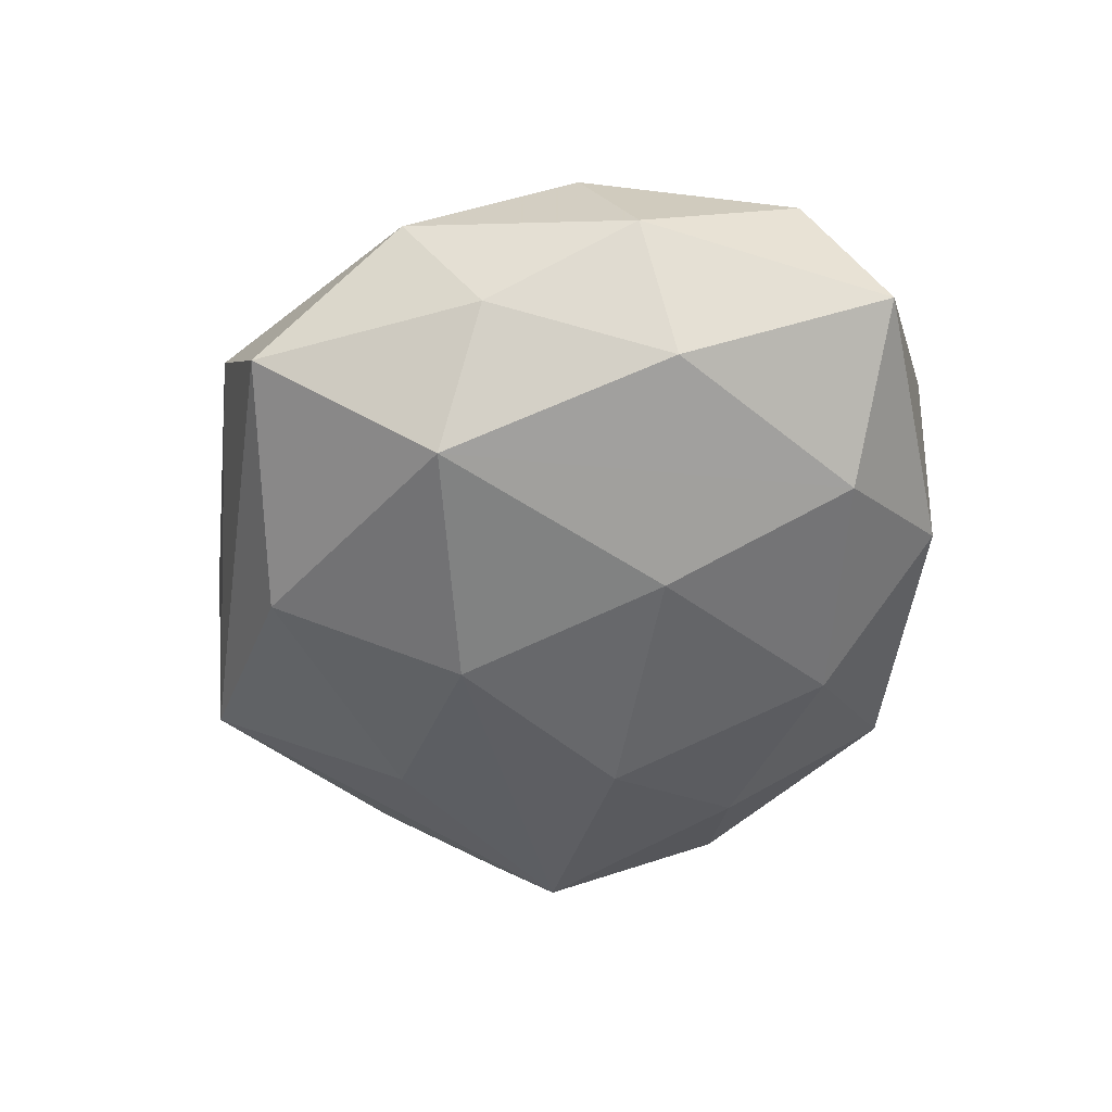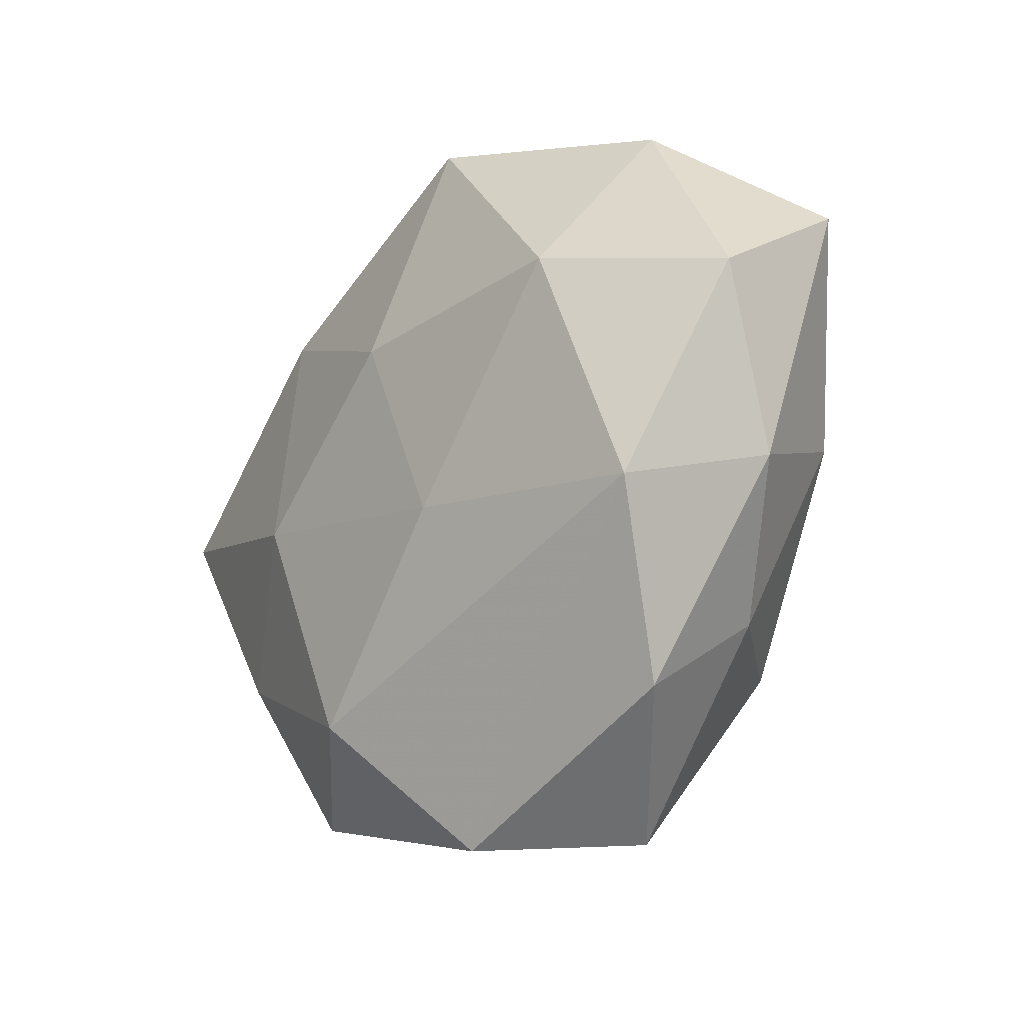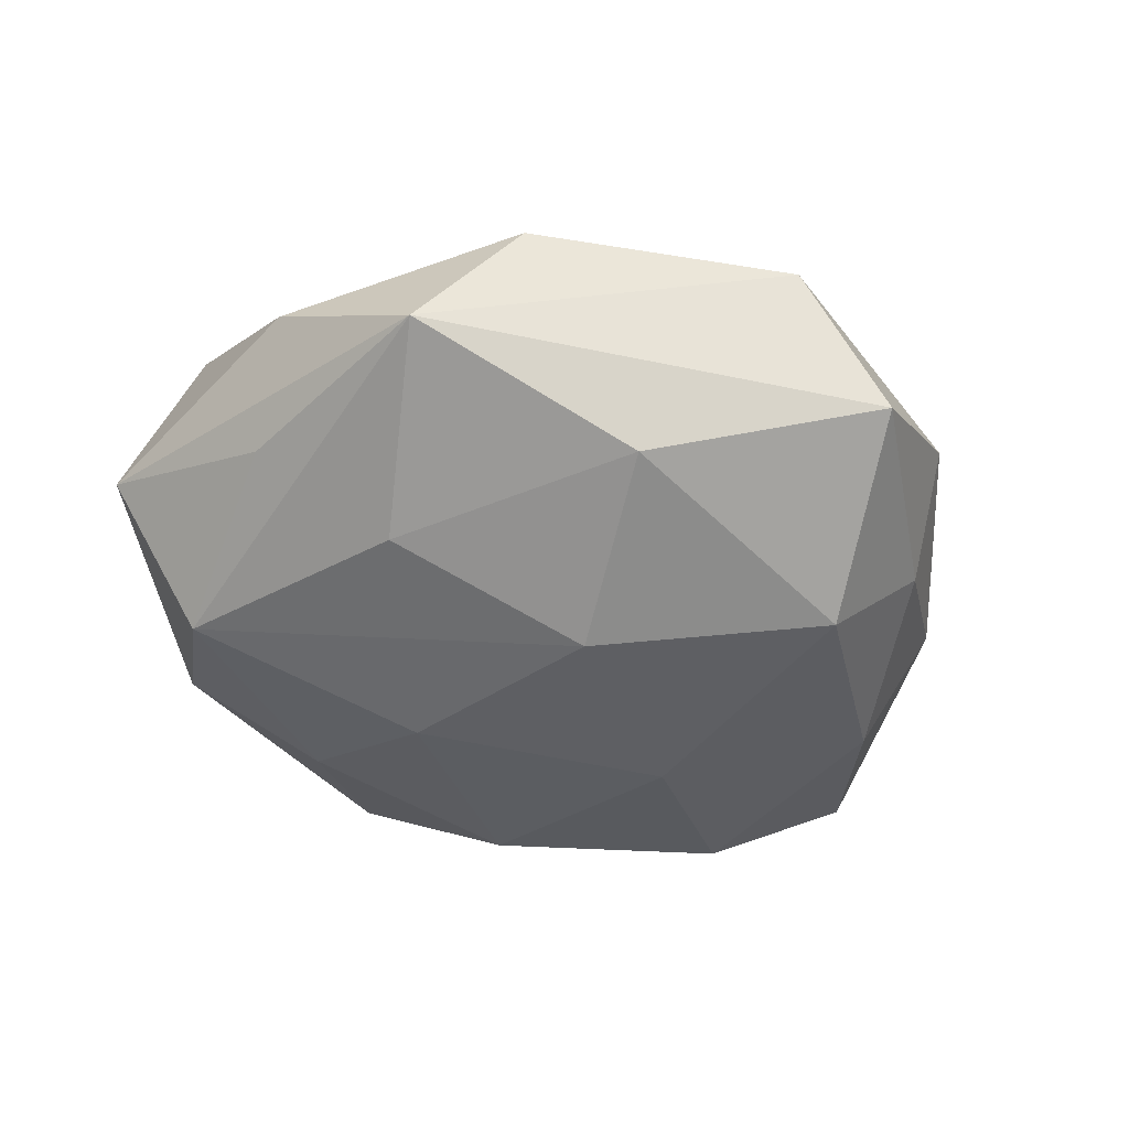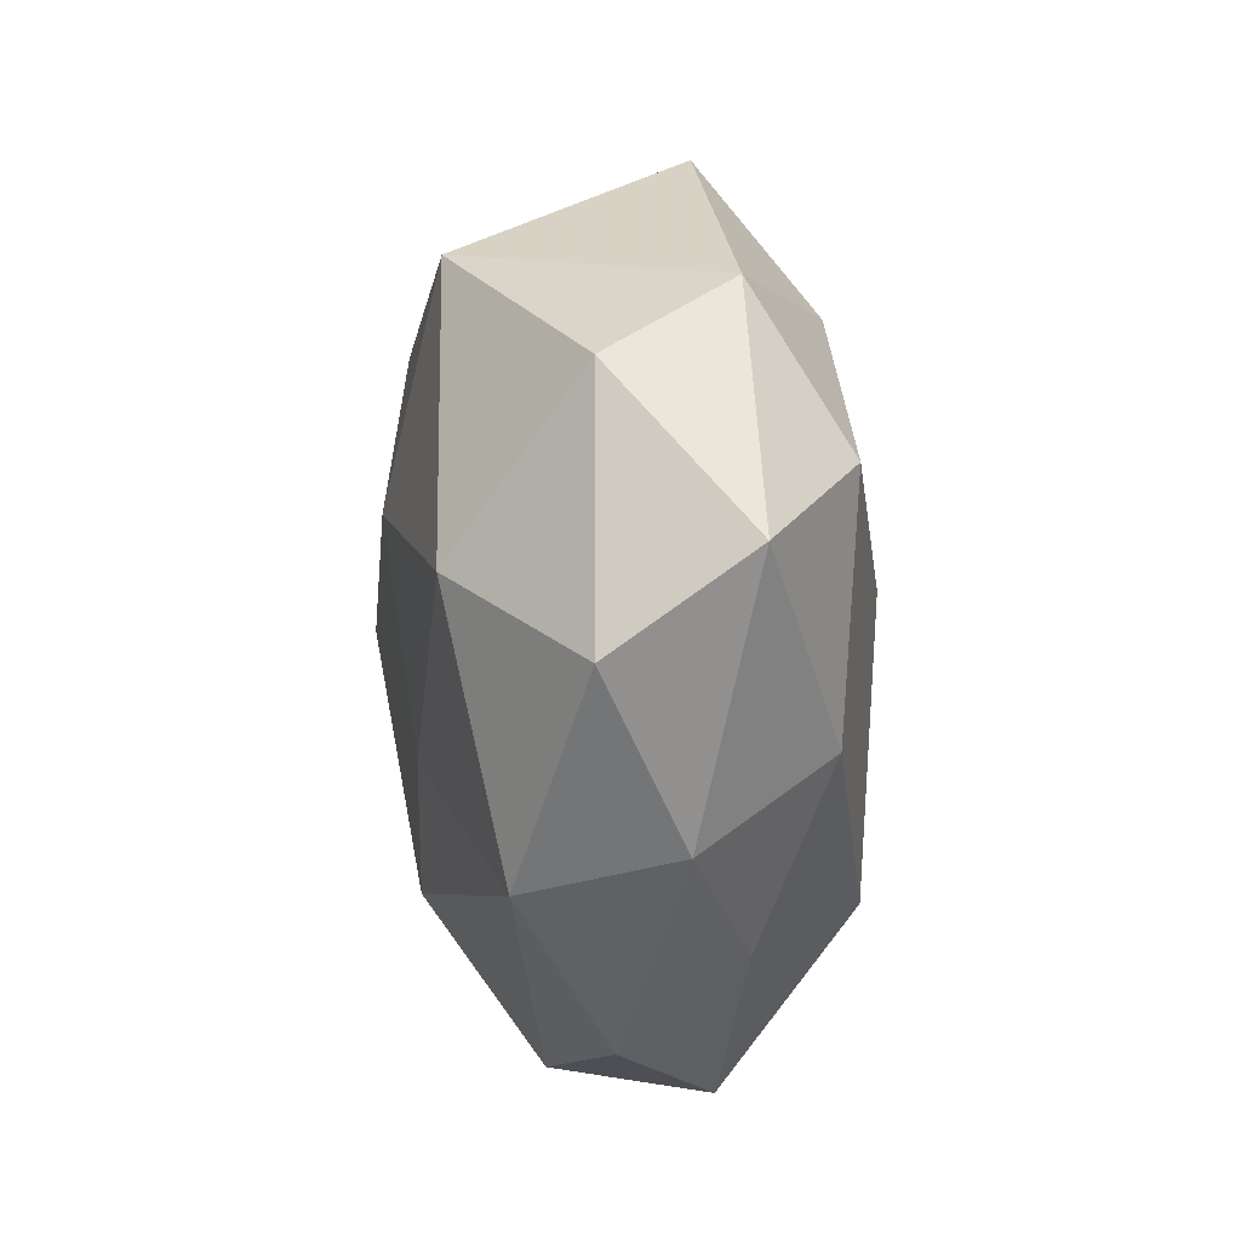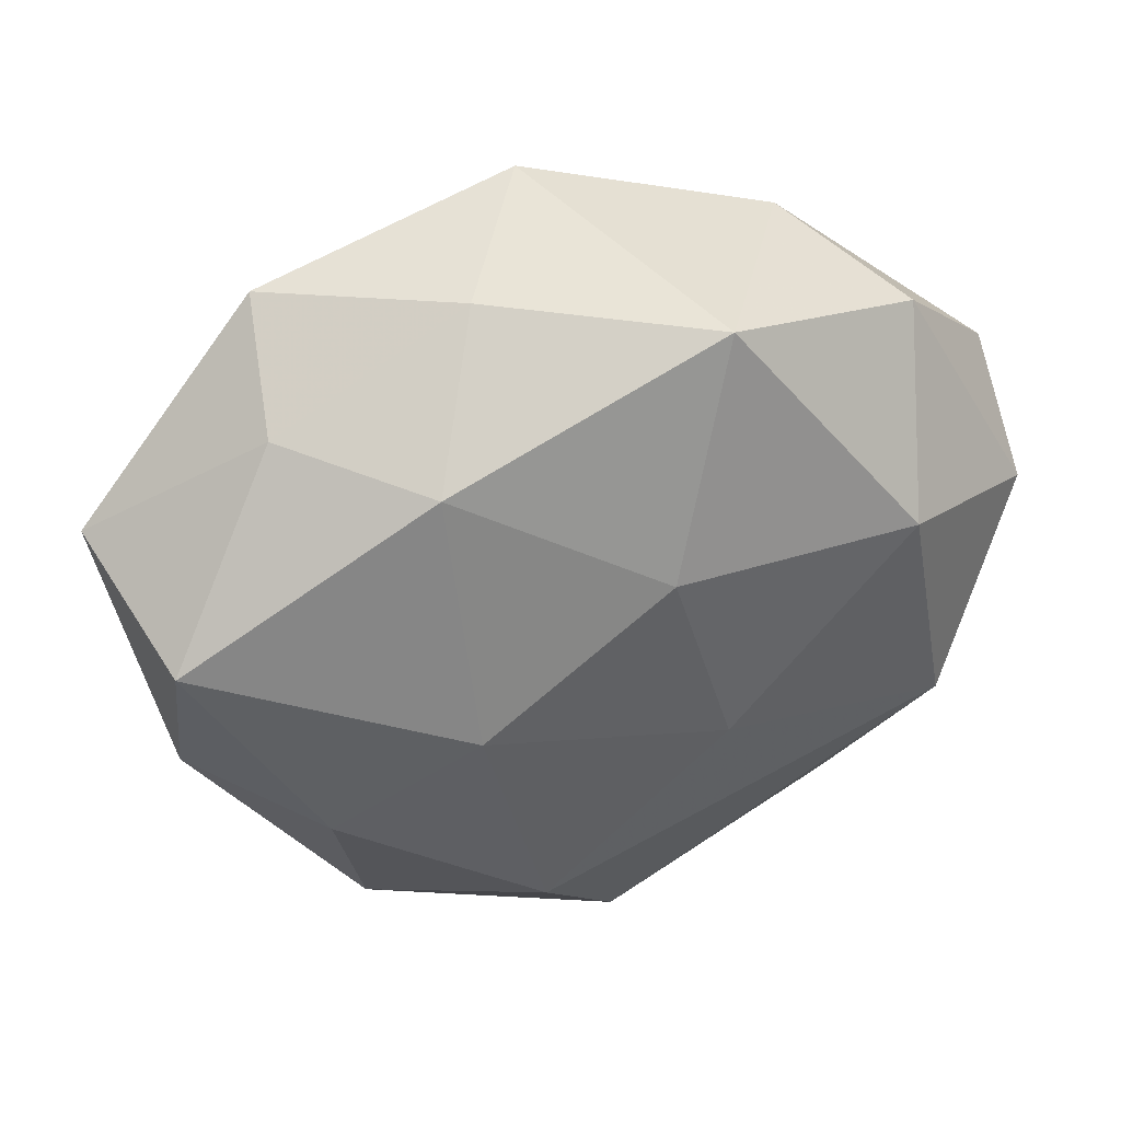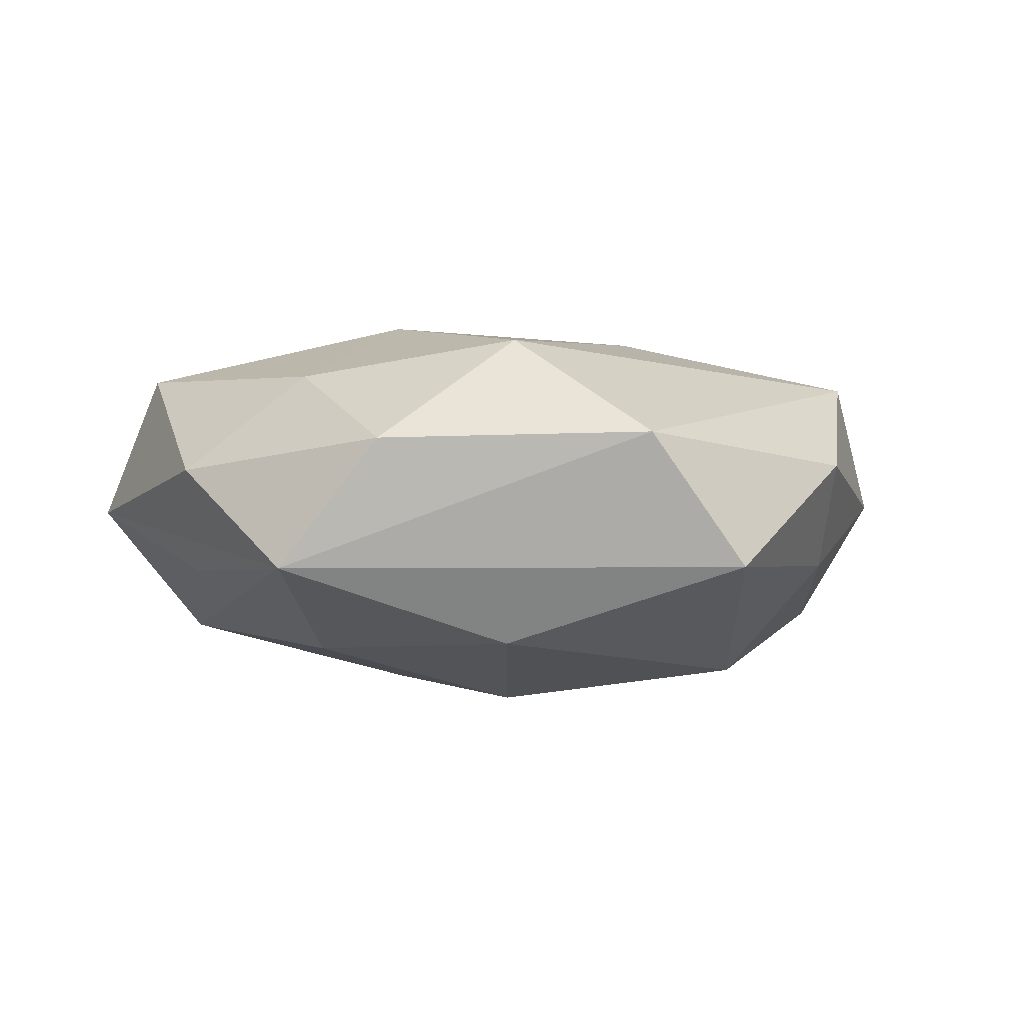
<metadata>
{"format":"obj","ext":"obj","renderer":"f3d","projection":"perspective","resolution":1024,"background":"white","views":[{"elev":-52.7,"azim":64.6,"up":"+Z"},{"elev":-26.4,"azim":52.9,"up":"+Y"},{"elev":-45.9,"azim":-30.7,"up":"+Z"},{"elev":11.5,"azim":81.5,"up":"+Y"},{"elev":35.8,"azim":-18.5,"up":"+Y"},{"elev":-1.2,"azim":-15.9,"up":"+Z"}]}
</metadata>
<code>
v -0.01266 -0.003518 0.01699
v 0.02371 0.007808 0.01519
v 0.02897 -0.01262 0.01121
v 0.02658 0.02201 0.005259
v 0.002686 0.008138 0.0173
v 0.02892 -0.003883 -0.01055
v 0.03692 0.004318 0.006735
v -0.0294 0.01257 -0.01169
v -0.006686 -0.02309 0.01419
v -0.0347 0.004541 0.01196
v -0.0275 -0.02247 -0.005845
v 0.008193 0.02702 0.01327
v -0.03885 0.01068 -0.0005279
v -0.01446 0.01747 0.01394
v -0.02512 0.01955 0.005378
v 0.02401 -0.01907 -0.005709
v -0.02388 0.02691 -0.003953
v -0.02365 -0.01371 0.01134
v 0.01063 -0.03394 -0.005726
v 0.03331 -0.009319 5.73e-06
v -0.03385 -0.01046 0.002938
v -0.01981 -0.02681 0.005202
v 0.01909 0.02635 -0.005604
v -0.03181 -0.003721 -0.006178
v -0.01253 0.02262 -0.01153
v 0.002067 -0.03447 0.005642
v -0.009063 0.02766 0.004234
v 0.005959 0.02197 -0.014
v 0.02266 -0.02607 0.003346
v 0.01184 0.003353 -0.01692
v -0.007781 -0.02437 -0.01241
v -0.02059 -0.006698 -0.01339
v -0.003178 -0.008377 -0.01818
v -0.009335 0.009174 -0.01695
v -0.002394 0.03293 -0.005871
v 0.02463 0.01448 -0.01252
v 0.03772 0.01175 -0.003829
v 0.008363 -0.008675 0.01547
v 0.01493 -0.01862 -0.01531
f 39 36 6
f 13 17 8
f 27 12 35
f 35 17 27
f 27 14 12
f 8 33 32
f 32 11 8
f 31 33 39
f 31 32 33
f 11 32 31
f 35 28 25
f 25 17 35
f 8 17 25
f 34 33 8
f 8 25 34
f 34 25 28
f 30 28 36
f 30 36 39
f 39 33 30
f 33 34 30
f 30 34 28
f 22 11 26
f 7 4 2
f 2 4 12
f 9 22 26
f 18 22 9
f 35 12 23
f 12 4 23
f 23 28 35
f 36 28 23
f 37 4 7
f 37 6 36
f 36 23 37
f 37 23 4
f 7 20 37
f 37 20 6
f 10 13 21
f 21 13 11
f 11 22 21
f 21 18 10
f 21 22 18
f 8 11 24
f 24 13 8
f 11 13 24
f 15 27 17
f 14 27 15
f 10 14 15
f 15 13 10
f 17 13 15
f 19 31 39
f 19 29 26
f 26 11 19
f 11 31 19
f 7 2 3
f 3 20 7
f 29 20 3
f 3 2 38
f 38 9 3
f 26 29 3
f 3 9 26
f 38 2 5
f 12 14 5
f 5 2 12
f 16 20 29
f 29 19 16
f 16 19 39
f 39 6 16
f 6 20 16
f 1 9 38
f 38 5 1
f 10 18 1
f 18 9 1
f 1 14 10
f 1 5 14

</code>
